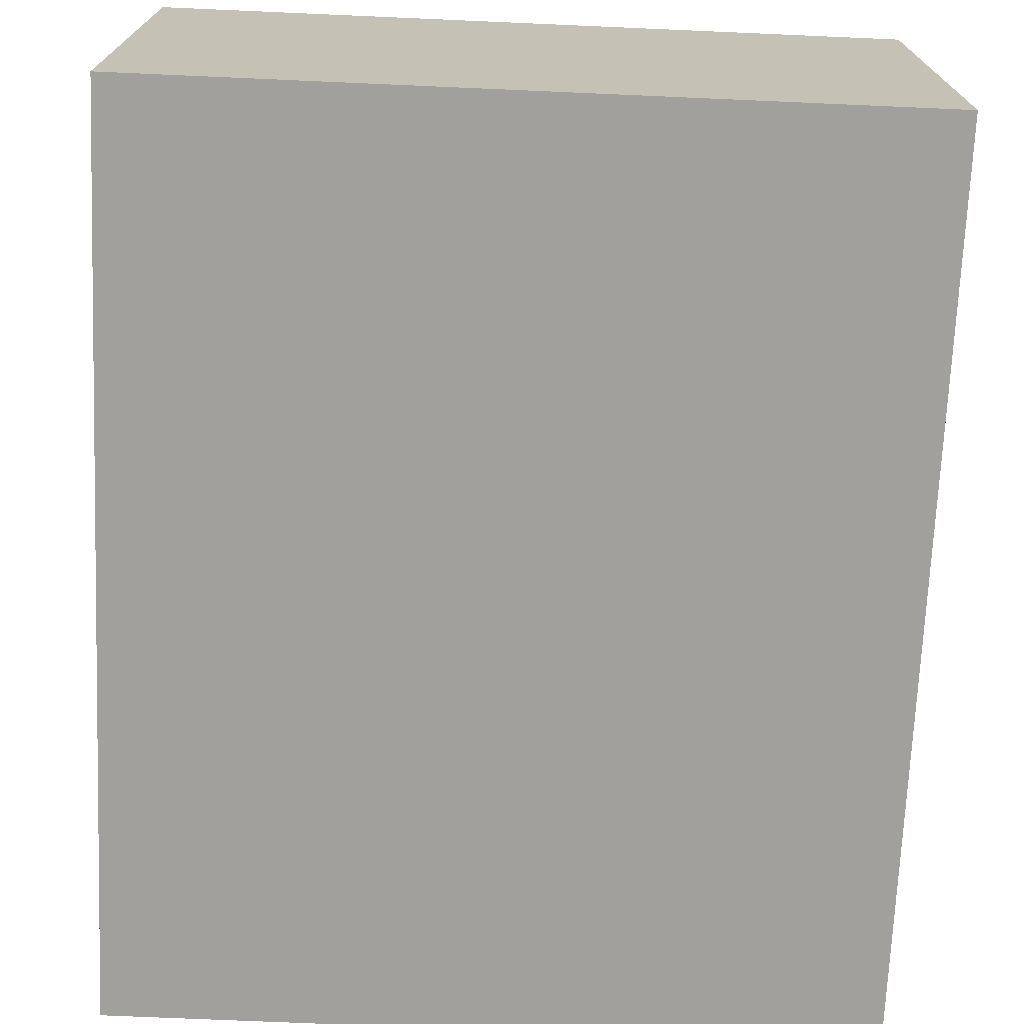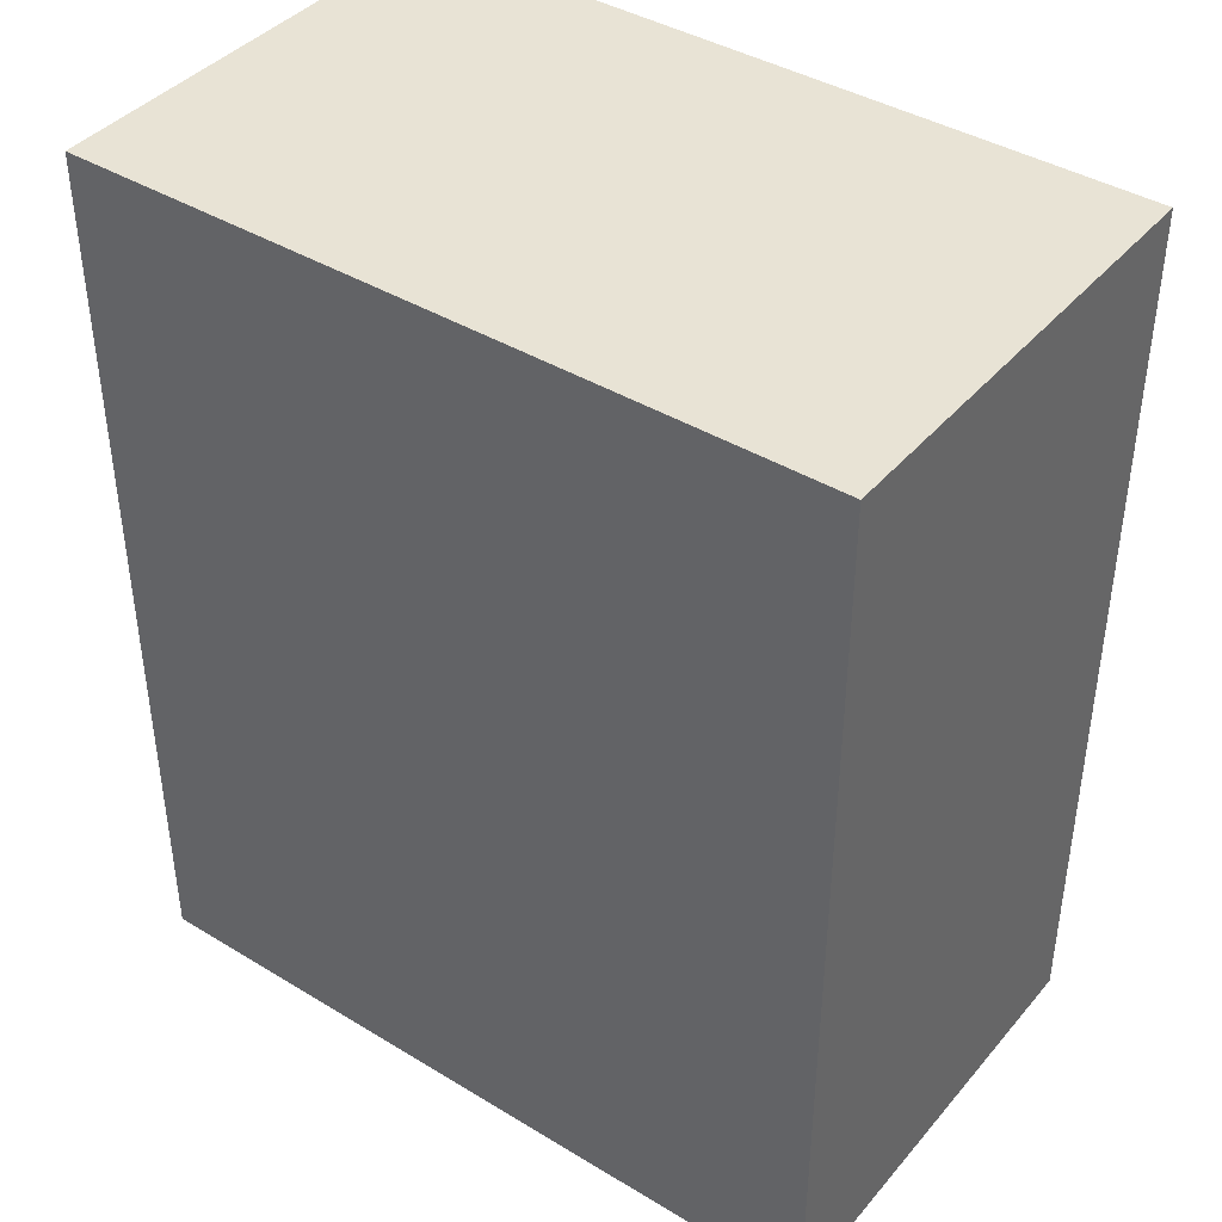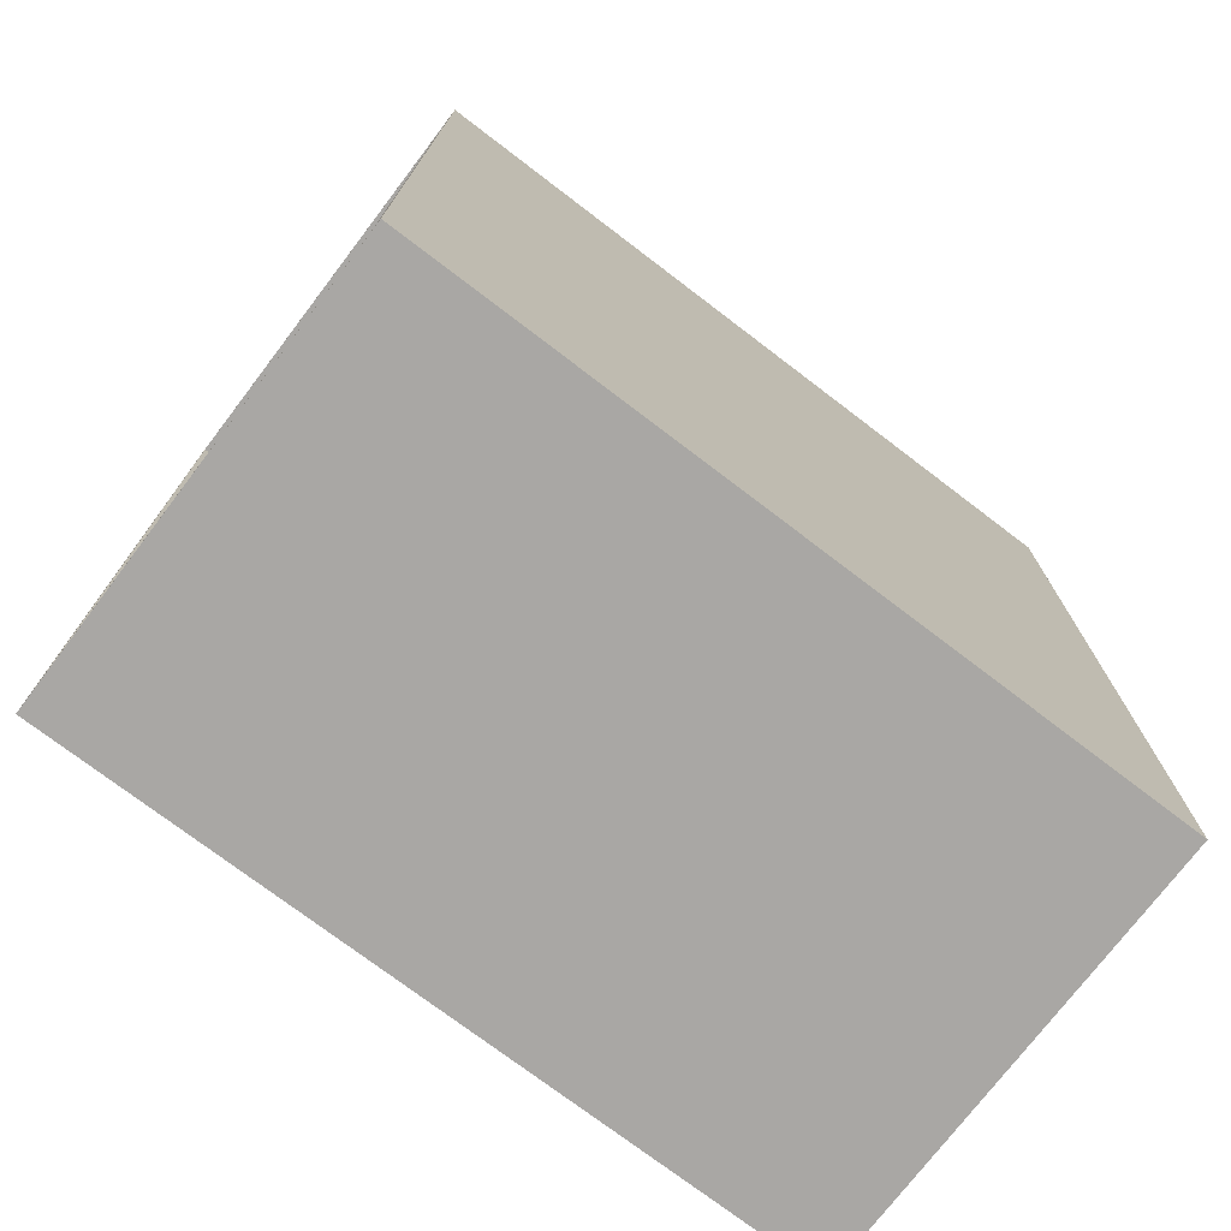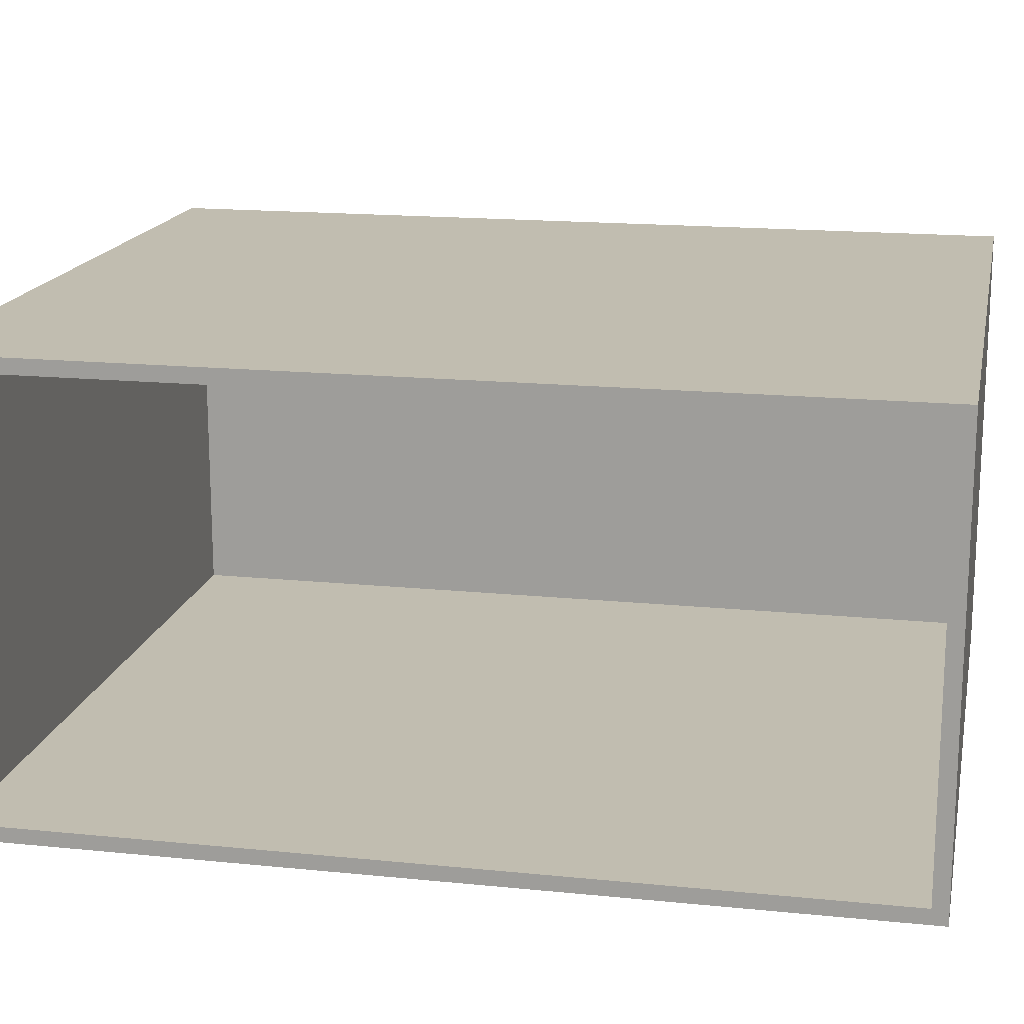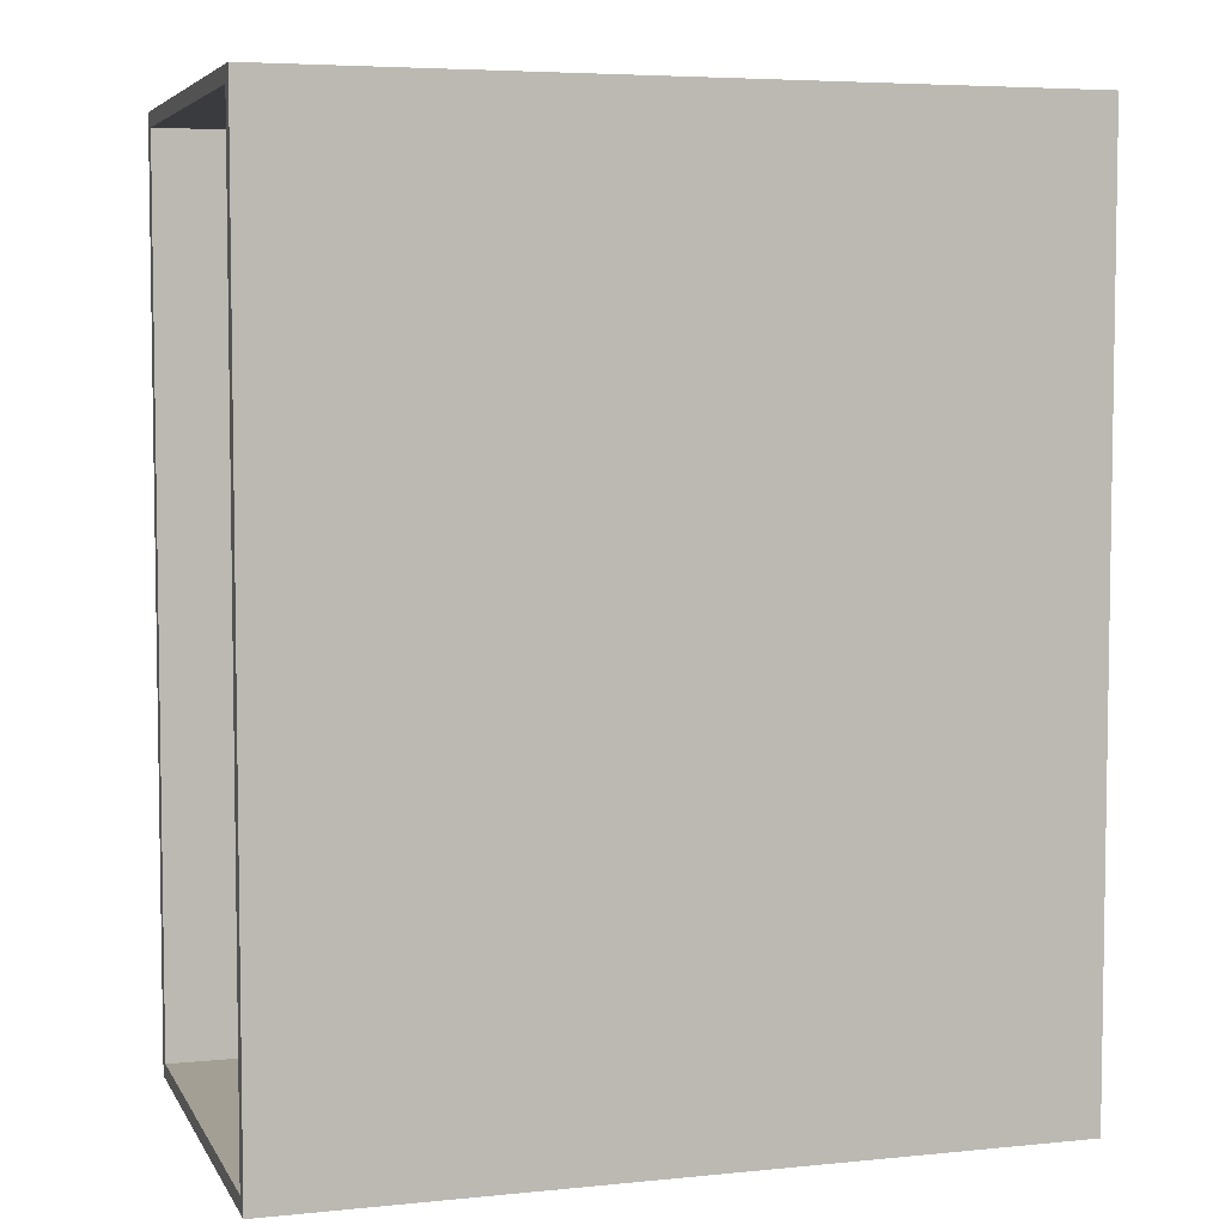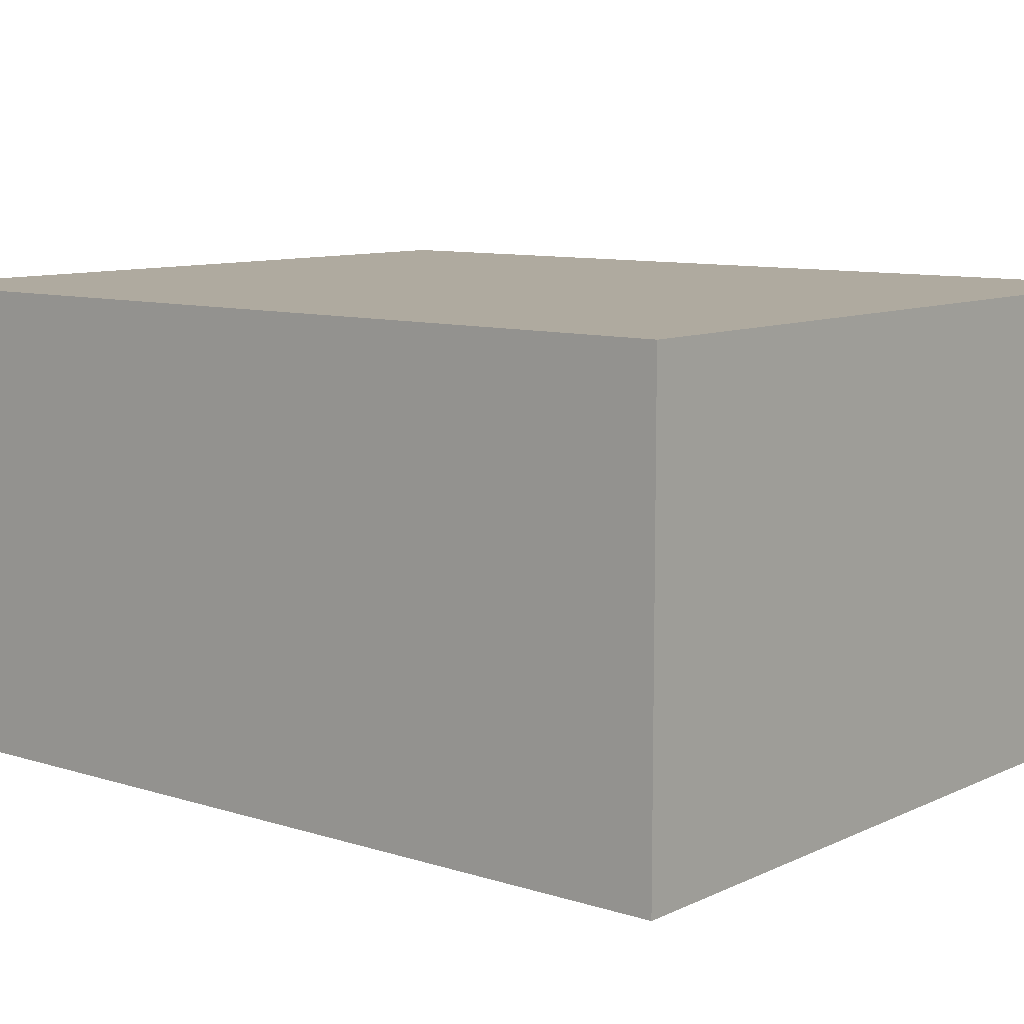
<metadata>
{"format":"obj","ext":"obj","renderer":"f3d","projection":"perspective","resolution":1024,"background":"white","views":[{"elev":-71.6,"azim":-2.5,"up":"+Y"},{"elev":41.0,"azim":-143.6,"up":"+Z"},{"elev":-74.8,"azim":142.7,"up":"+Z"},{"elev":16.7,"azim":101.6,"up":"+Y"},{"elev":5.4,"azim":162.7,"up":"+Z"},{"elev":9.4,"azim":-50.4,"up":"+Y"}]}
</metadata>
<code>
g default
v 0.1 0 -0.1
v 5 0 -0.1
v 0.1 0.1 -0.1
v 5 0.1 -0.1
v 0.1 0.1 -5.9
v 5 0.1 -5.9
v 0.1 0 -5.9
v 5 0 -5.9
v 0.1 0.1 -6
v 5 0.1 -6
v 5 0 -6
v 0.1 0 -6
v 0 0 -5.9
v 0 0 -0.1
v 0 0.1 -0.1
v 0 0.1 -5.9
v 0 0.1 -6
v 0 0 -6
v 0.1 0 0
v 5 0 0
v 5 0.1 0
v 0.1 0.1 0
v 0 0.1 0
v 0 0 0
v 0.1 2.9 -5.9
v 5 2.9 -5.9
v 5 2.9 -6
v 0.1 2.9 -6
v 0.1 2.9 -0.1
v 0 2.9 -5.9
v 0 2.9 -0.1
v 0 2.9 -6
v 5 2.9 -0.1
v 0.1 2.9 0
v 5 2.9 0
v 0 2.9 0
v 0.1 3 -5.9
v 5 3 -5.9
v 5 3 -6
v 0.1 3 -6
v 0.1 3 -0.1
v 0 3 -5.9
v 0 3 -0.1
v 0 3 -6
v 5 3 -0.1
v 0.1 3 0
v 5 3 0
v 0 3 0
g UV_BuildingBlock_Blank_DTG:pCube13
f 19 20 22
f 22 20 21
f 3 4 5
f 5 4 6
f 9 10 12
f 12 10 11
f 7 8 1
f 1 8 2
f 2 8 4
f 4 8 6
f 13 14 16
f 16 14 15
f 37 38 40
f 40 38 39
f 6 8 10
f 10 8 11
f 8 7 11
f 11 7 12
f 13 16 18
f 18 16 17
f 7 1 13
f 13 1 14
f 19 22 24
f 24 22 23
f 41 37 43
f 43 37 42
f 37 40 42
f 42 40 44
f 9 12 17
f 17 12 18
f 12 7 18
f 18 7 13
f 1 2 19
f 19 2 20
f 2 4 20
f 20 4 21
f 45 41 47
f 47 41 46
f 41 43 46
f 46 43 48
f 15 14 23
f 23 14 24
f 14 1 24
f 24 1 19
f 5 6 25
f 25 6 26
f 6 10 26
f 26 10 27
f 10 9 27
f 27 9 28
f 3 5 29
f 29 5 25
f 16 15 30
f 30 15 31
f 9 17 28
f 28 17 32
f 17 16 32
f 32 16 30
f 4 3 33
f 33 3 29
f 22 21 34
f 34 21 35
f 21 4 35
f 35 4 33
f 15 23 31
f 31 23 36
f 23 22 36
f 36 22 34
f 25 26 37
f 37 26 38
f 26 27 38
f 38 27 39
f 27 28 39
f 39 28 40
f 33 26 45
f 45 26 38
f 30 31 42
f 42 31 43
f 28 32 40
f 40 32 44
f 32 30 44
f 44 30 42
f 33 29 45
f 45 29 41
f 34 35 46
f 46 35 47
f 35 33 47
f 47 33 45
f 31 36 43
f 43 36 48
f 36 34 48
f 48 34 46
f 29 25 33
f 33 25 26
f 25 37 26
f 26 37 38
f 37 41 38
f 38 41 45
f 41 29 45
f 45 29 33
g default
v 0.1 0 -0.1
v 5 0 -0.1
v 0.1 0.1 -0.1
v 5 0.1 -0.1
v 0.1 0.1 -5.9
v 5 0.1 -5.9
v 0.1 0 -5.9
v 5 0 -5.9
v 0.1 0.1 -6
v 5 0.1 -6
v 5 0 -6
v 0.1 0 -6
v 0 0 -5.9
v 0 0 -0.1
v 0 0.1 -0.1
v 0 0.1 -5.9
v 0 0.1 -6
v 0 0 -6
v 0.1 0 0
v 5 0 0
v 5 0.1 0
v 0.1 0.1 0
v 0 0.1 0
v 0 0 0
v 0.1 2.9 -5.9
v 5 2.9 -5.9
v 5 2.9 -6
v 0.1 2.9 -6
v 0.1 2.9 -0.1
v 0 2.9 -5.9
v 0 2.9 -0.1
v 0 2.9 -6
v 5 2.9 -0.1
v 0.1 2.9 0
v 5 2.9 0
v 0 2.9 0
v 0.1 3 -5.9
v 5 3 -5.9
v 5 3 -6
v 0.1 3 -6
v 0.1 3 -0.1
v 0 3 -5.9
v 0 3 -0.1
v 0 3 -6
v 5 3 -0.1
v 0.1 3 0
v 5 3 0
v 0 3 0
g UV_BuildingBlock_Blank_DTG:pCube13
f 67 68 70
f 70 68 69
f 51 52 53
f 53 52 54
f 57 58 60
f 60 58 59
f 55 56 49
f 49 56 50
f 50 56 52
f 52 56 54
f 61 62 64
f 64 62 63
f 85 86 88
f 88 86 87
f 54 56 58
f 58 56 59
f 56 55 59
f 59 55 60
f 61 64 66
f 66 64 65
f 55 49 61
f 61 49 62
f 67 70 72
f 72 70 71
f 89 85 91
f 91 85 90
f 85 88 90
f 90 88 92
f 57 60 65
f 65 60 66
f 60 55 66
f 66 55 61
f 49 50 67
f 67 50 68
f 50 52 68
f 68 52 69
f 93 89 95
f 95 89 94
f 89 91 94
f 94 91 96
f 63 62 71
f 71 62 72
f 62 49 72
f 72 49 67
f 53 54 73
f 73 54 74
f 54 58 74
f 74 58 75
f 58 57 75
f 75 57 76
f 51 53 77
f 77 53 73
f 64 63 78
f 78 63 79
f 57 65 76
f 76 65 80
f 65 64 80
f 80 64 78
f 52 51 81
f 81 51 77
f 70 69 82
f 82 69 83
f 69 52 83
f 83 52 81
f 63 71 79
f 79 71 84
f 71 70 84
f 84 70 82
f 73 74 85
f 85 74 86
f 74 75 86
f 86 75 87
f 75 76 87
f 87 76 88
f 81 74 93
f 93 74 86
f 78 79 90
f 90 79 91
f 76 80 88
f 88 80 92
f 80 78 92
f 92 78 90
f 81 77 93
f 93 77 89
f 82 83 94
f 94 83 95
f 83 81 95
f 95 81 93
f 79 84 91
f 91 84 96
f 84 82 96
f 96 82 94
f 77 73 81
f 81 73 74
f 73 85 74
f 74 85 86
f 85 89 86
f 86 89 93
f 89 77 93
f 93 77 81

</code>
